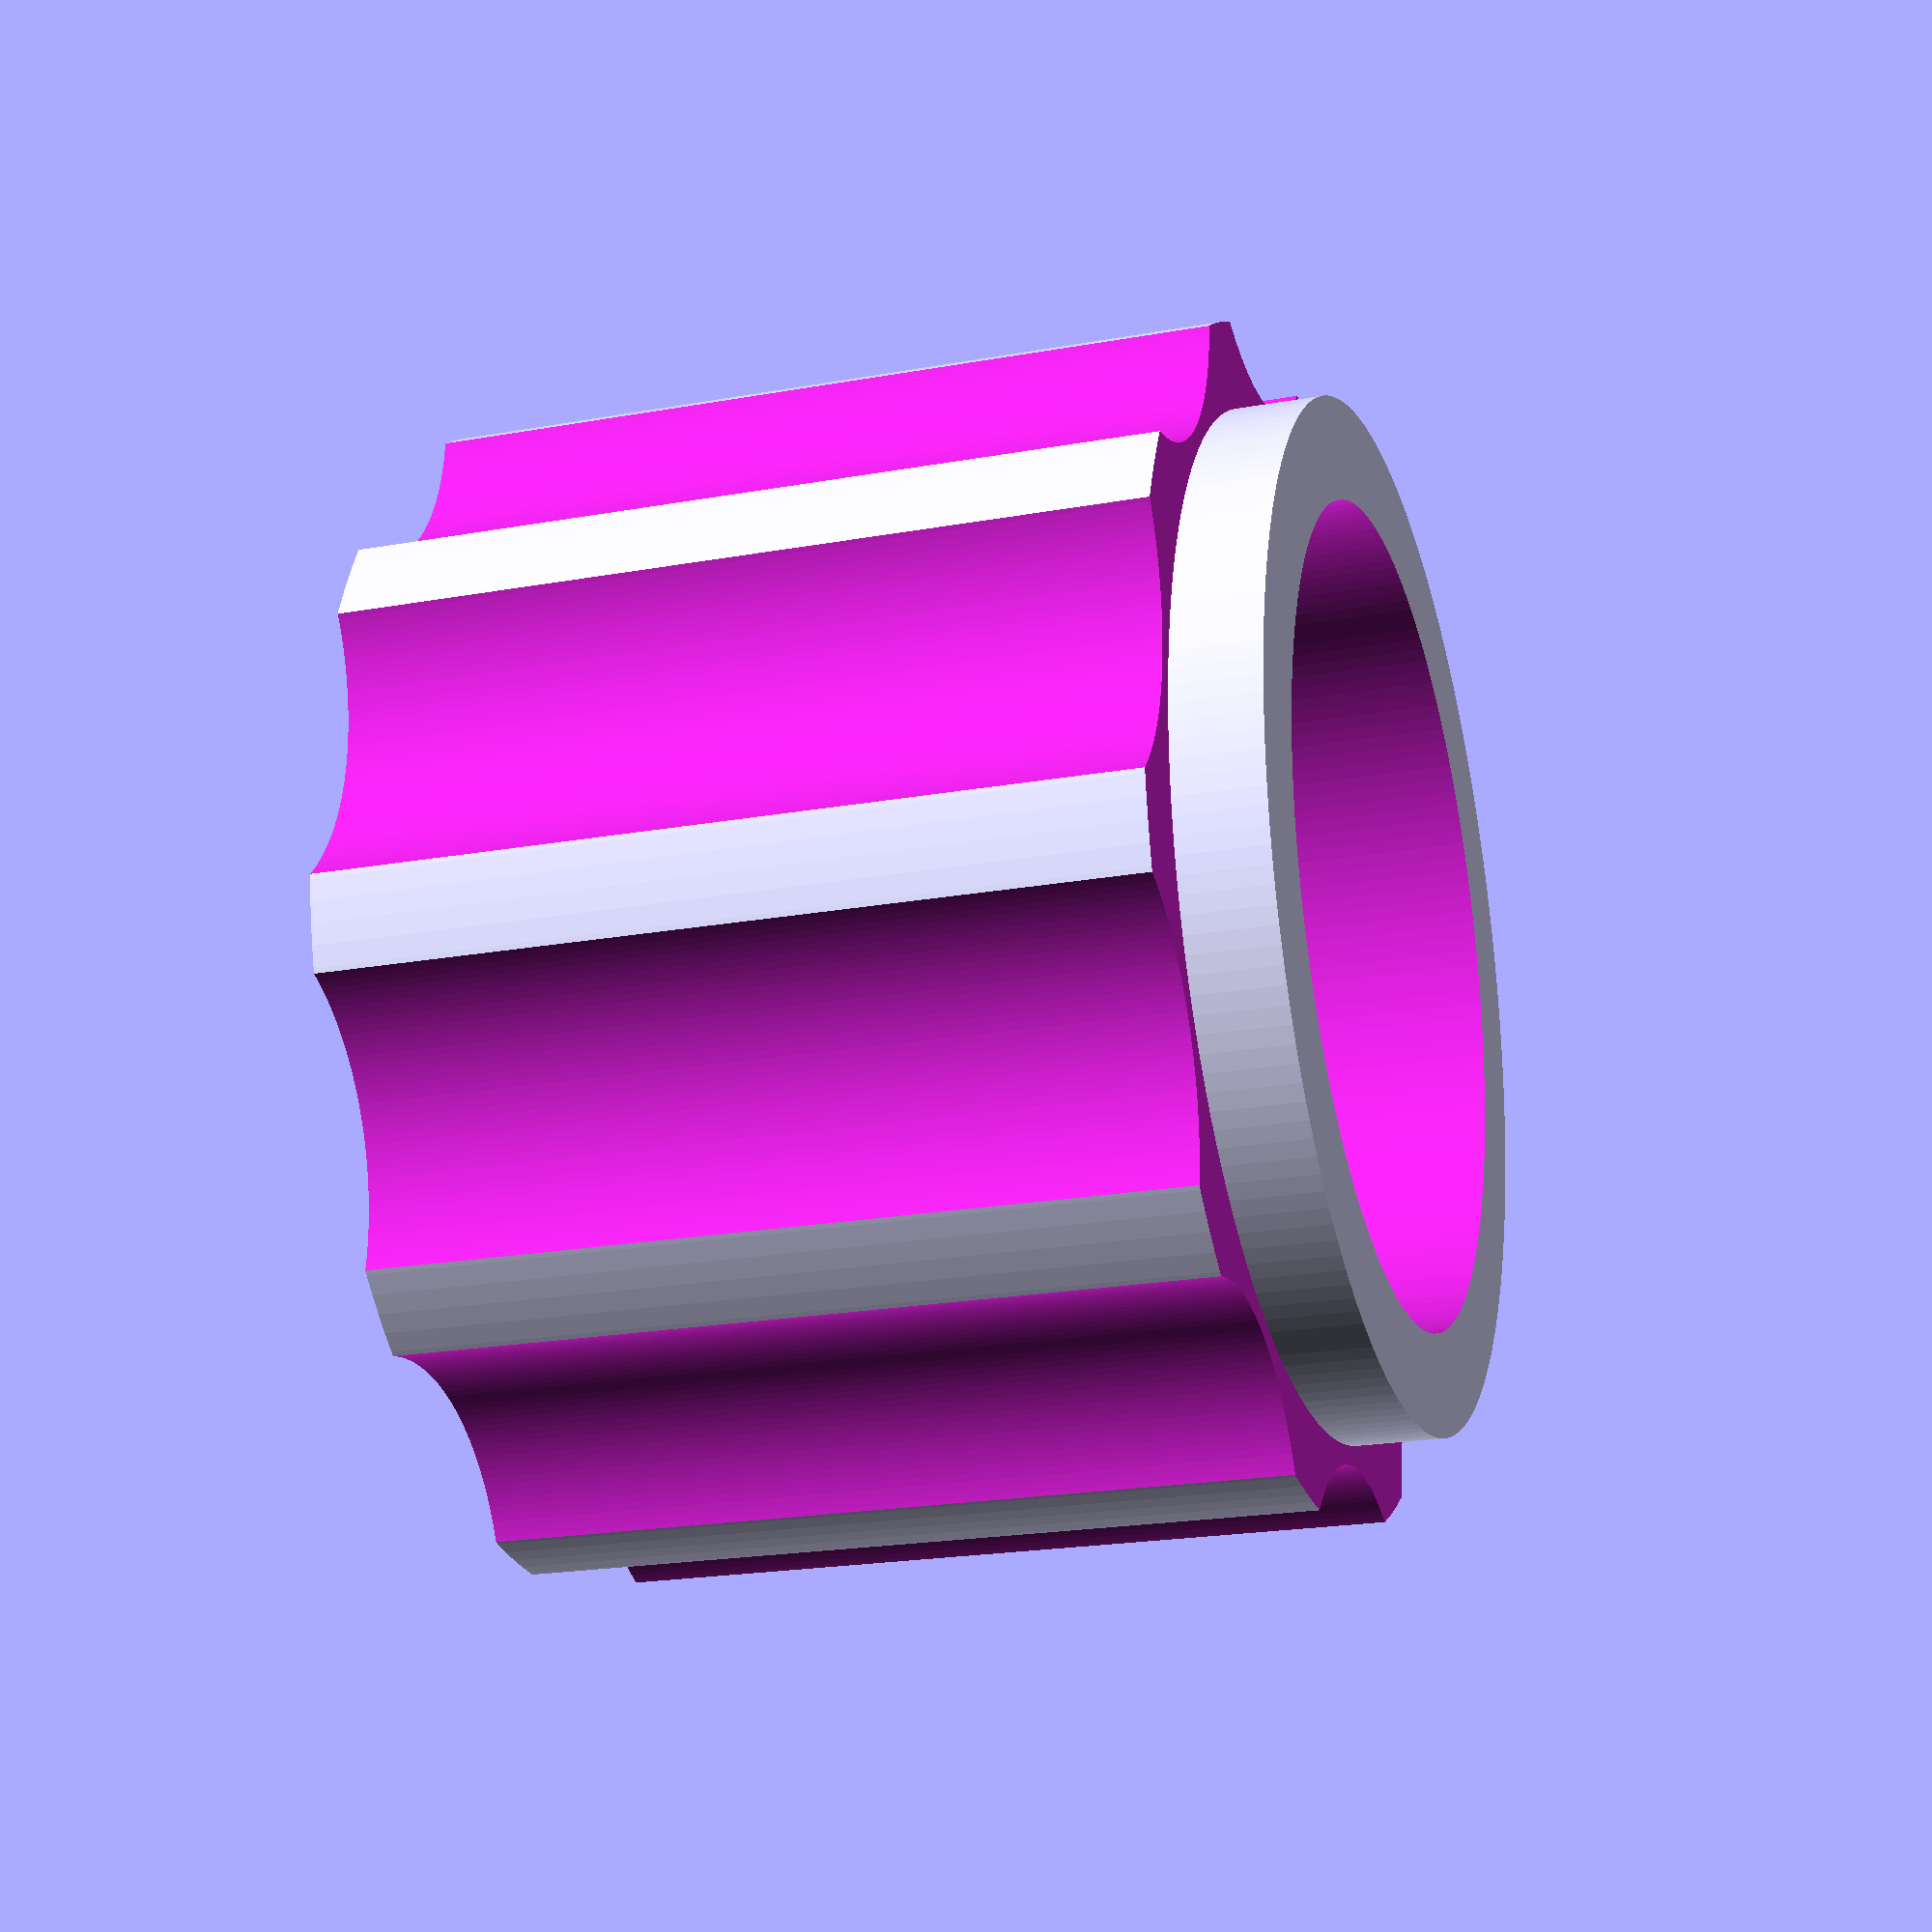
<openscad>
$fn = 180;
difference() {
    cylinder(20, d=27, true);
    translate([0, 0, -0.01]) {
        cylinder(15.5, d=18.55, true);
    }
    translate([0,0,-0.01]) {
        difference() {
            cylinder(2, d=27.01, true);
            translate([0, 0, -0.01]) {
                cylinder(2.1, d=23.15, true);
            }
        }
    }
    //translate([0, 0, 58]) {
    //    sphere(40);
    //}
    
    for (i = [0:10])
    {
        translate([17 * cos(i * 36), 17 * sin(i * 36), 0]){
            cylinder(20.01, d=10, true);
        }
    }
    
    // translate([0, 0, 19]) {
    //    difference() {
    //        cylinder(5, d1=30, d2=20, true);
    //        cylinder(5, d1=28, d2=19, true);
    //    }
    //}

}

translate([0, 0, 7]) {
    difference() {
        cylinder(12, d=10, true);
        union() {
            translate([-2.25, -2.25, -0.01]) {
                cube([4.5, 4.5, 6.02], false);
            }
            translate([0, 0, 6]) {
                cylinder(4, d=4, true);
            }
        }
    }
}

</openscad>
<views>
elev=21.4 azim=137.9 roll=107.8 proj=p view=wireframe
</views>
